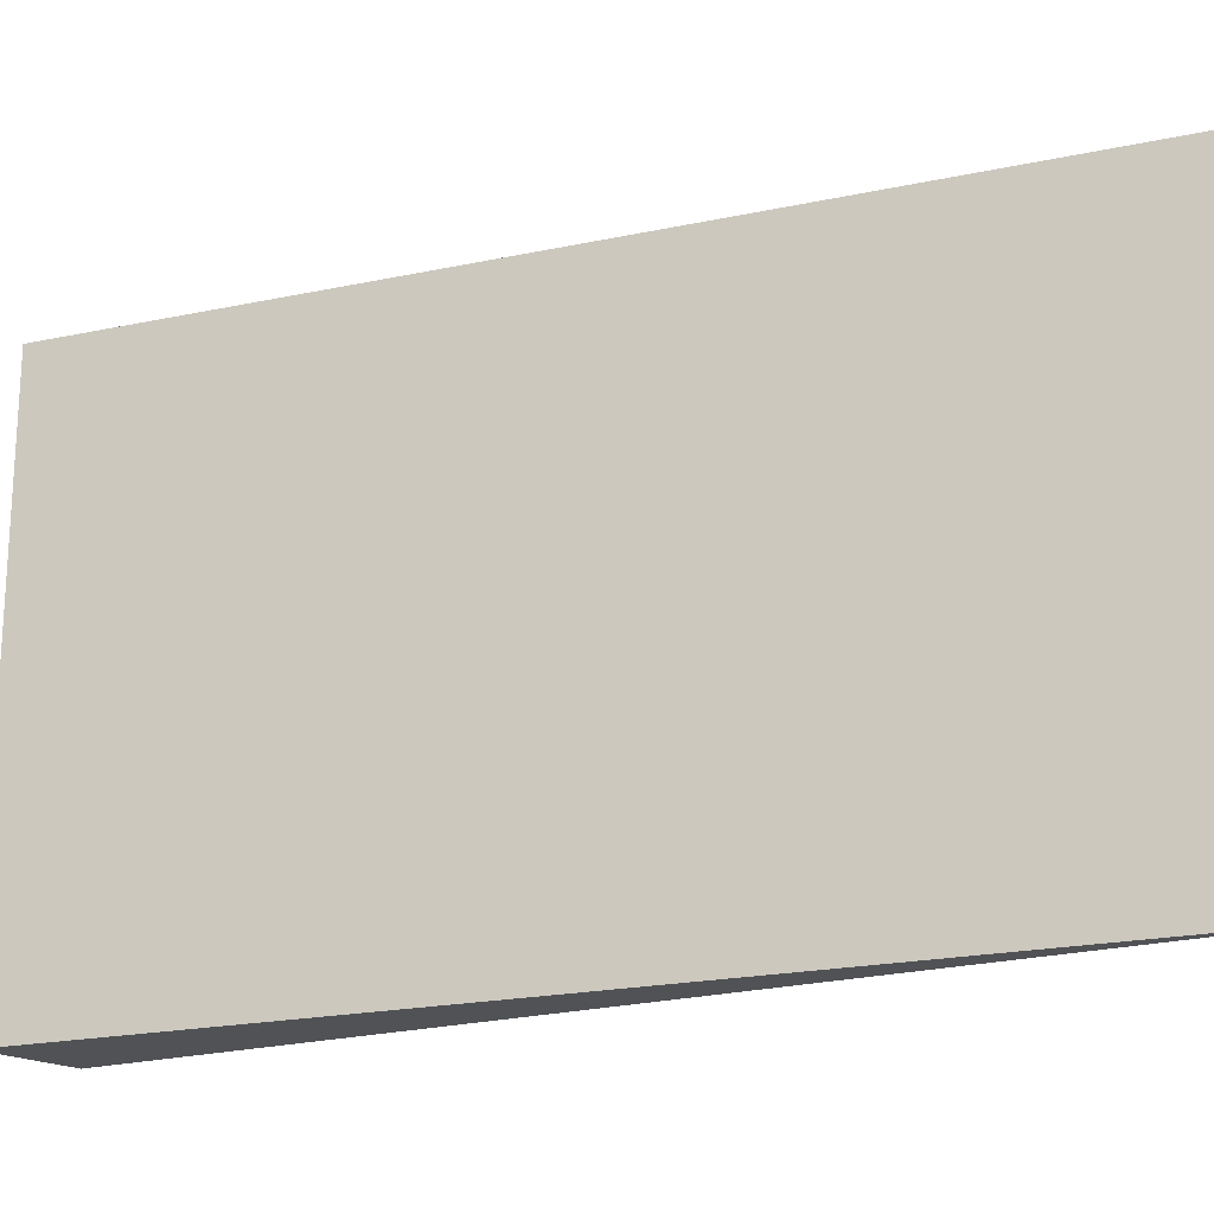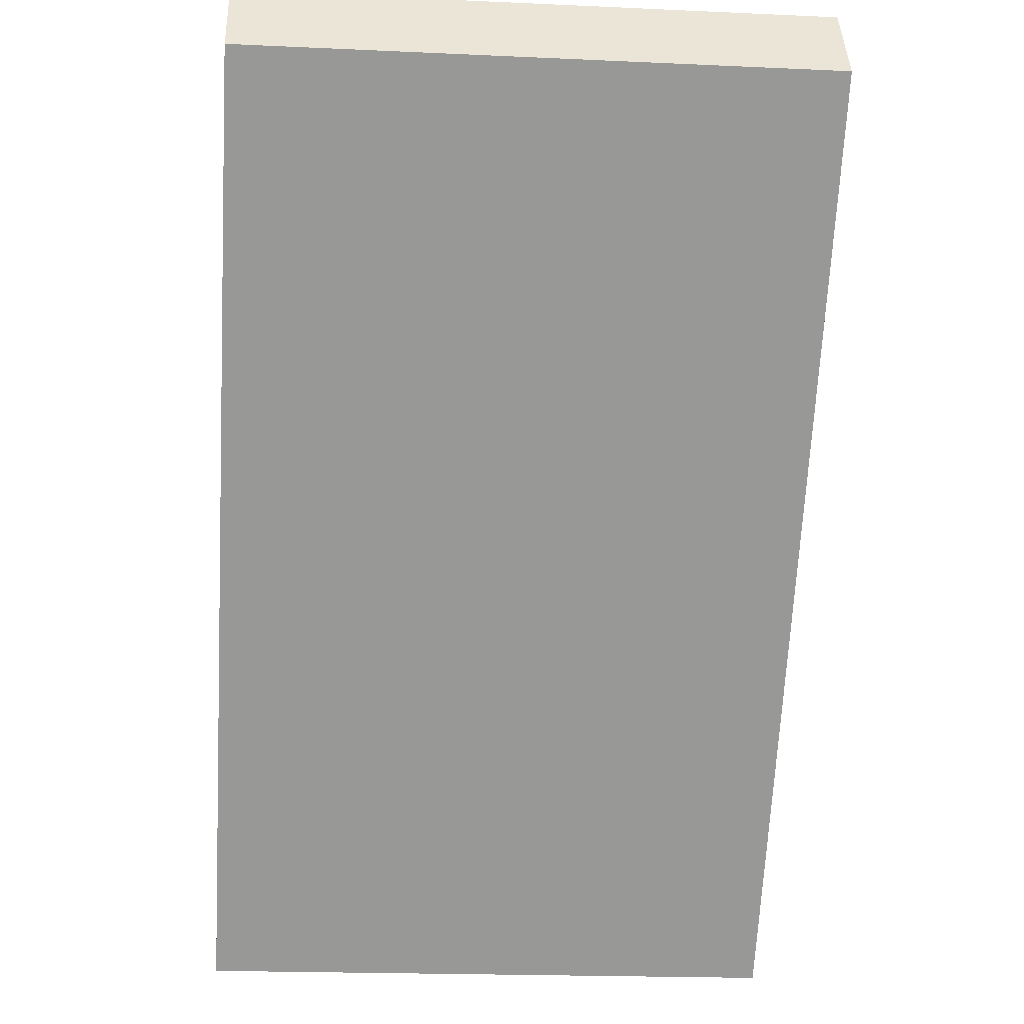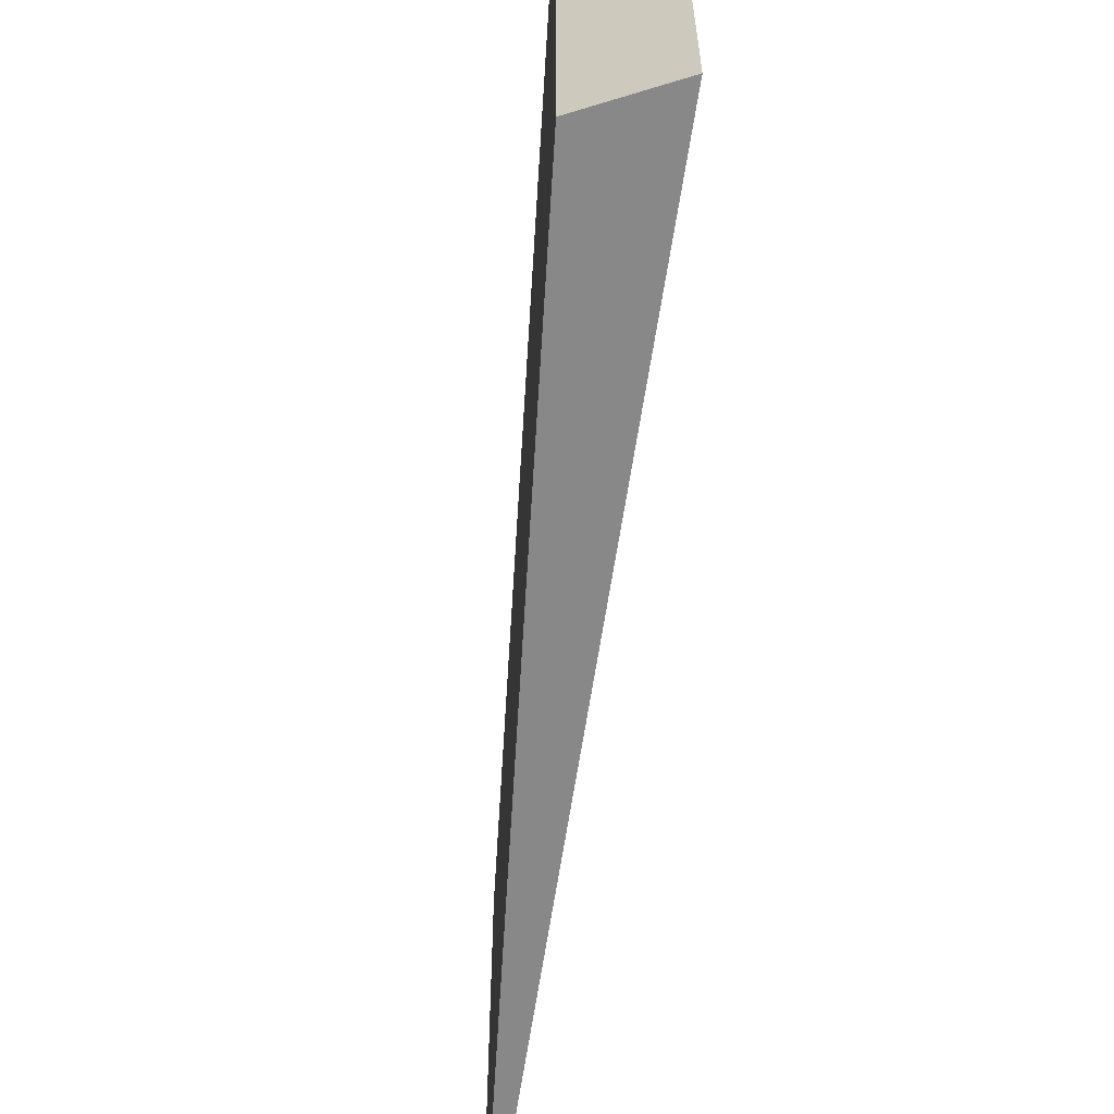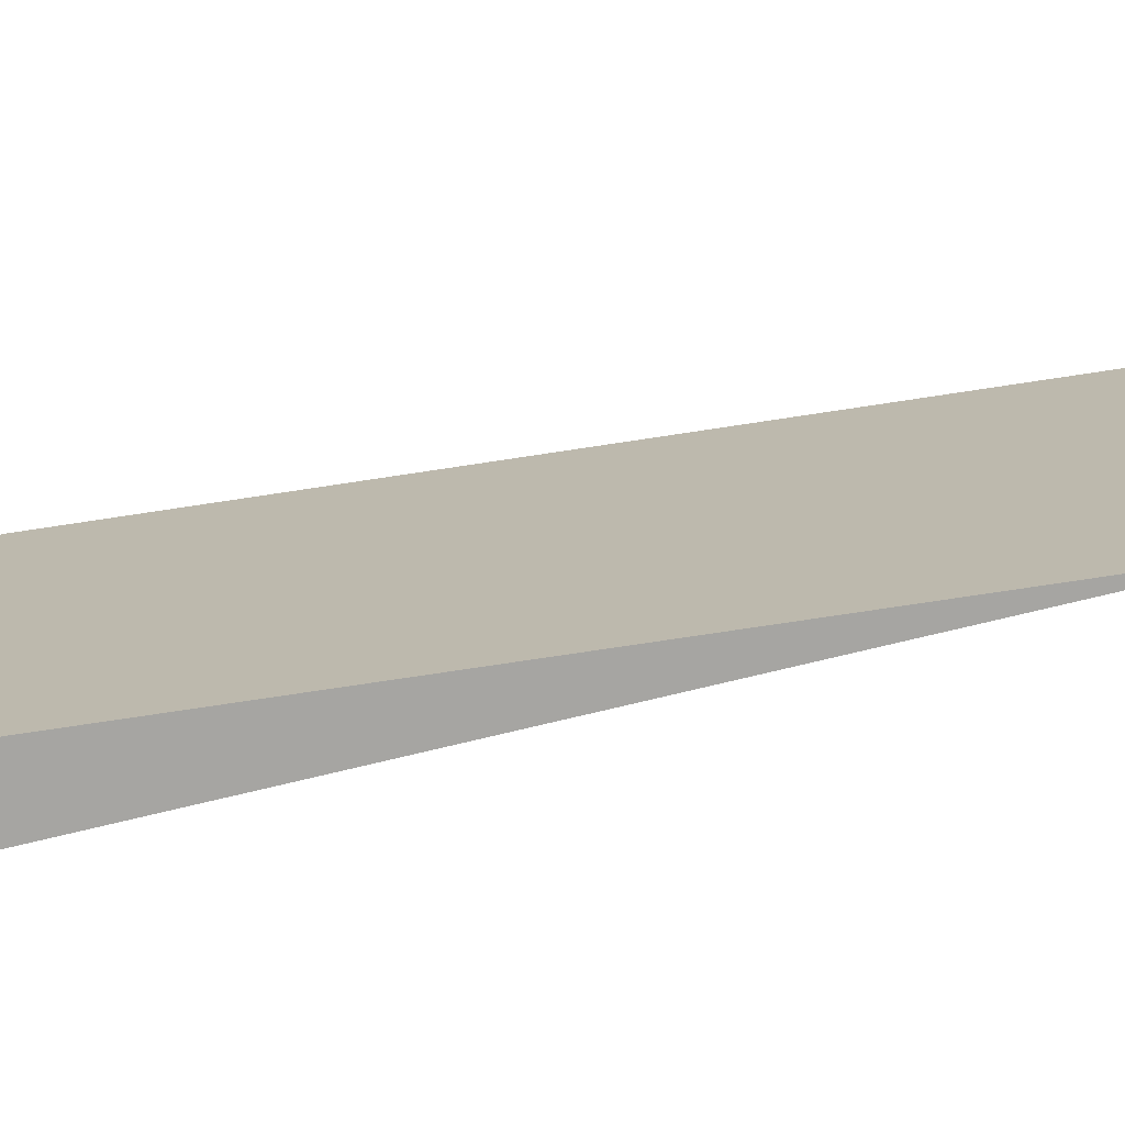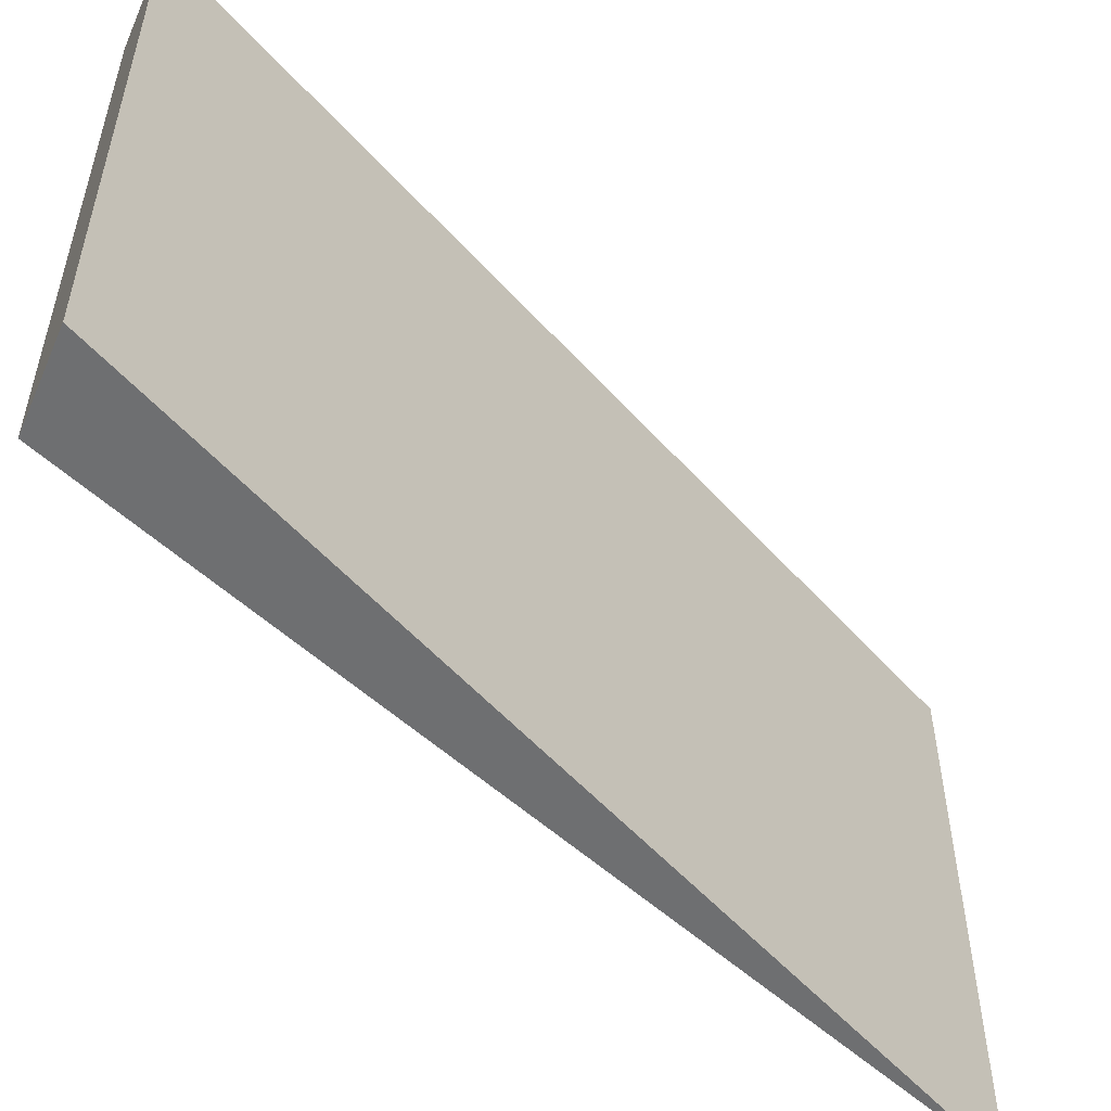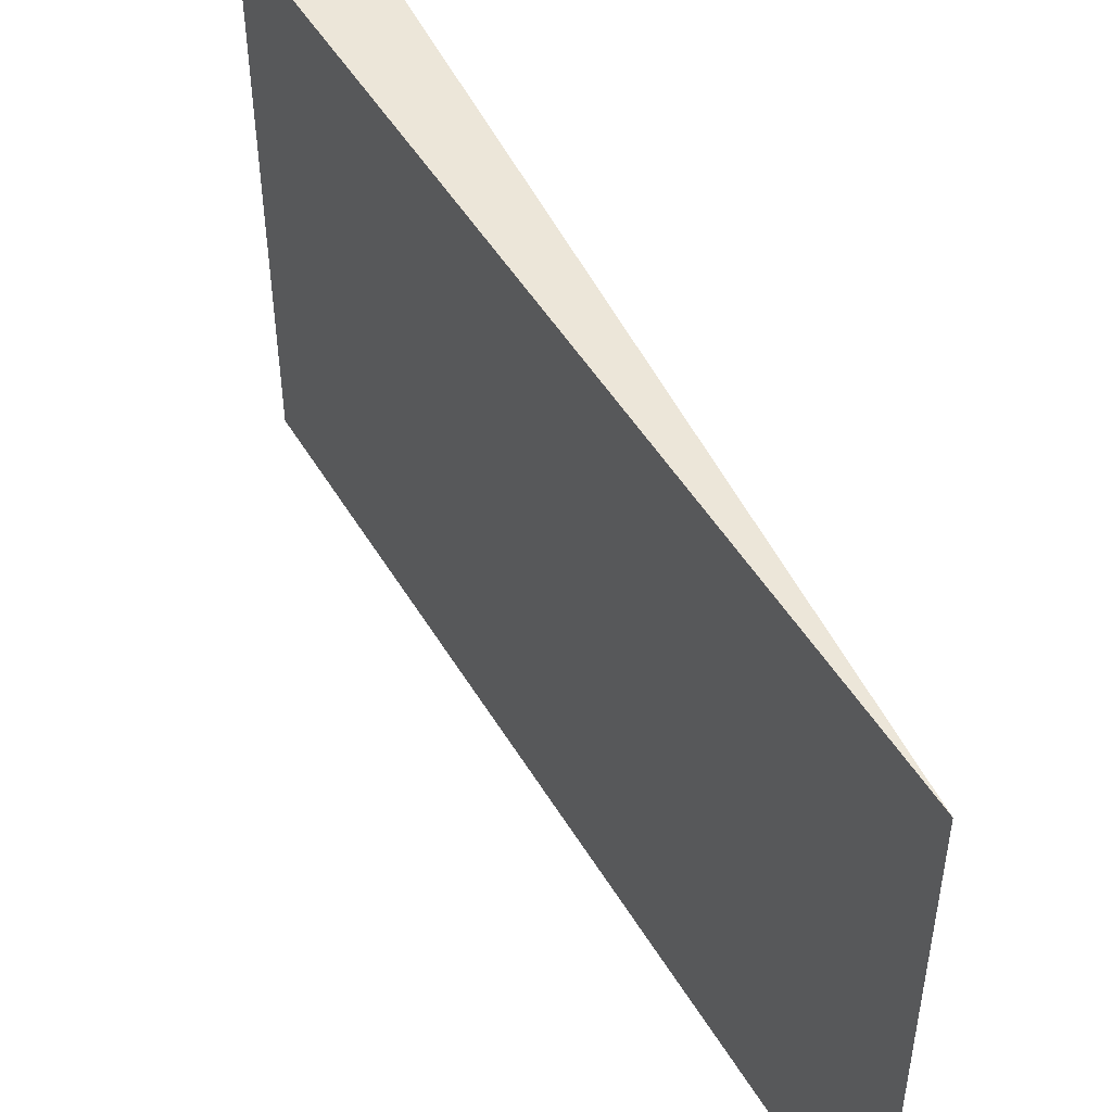
<metadata>
{"format":"obj","ext":"obj","renderer":"f3d","projection":"perspective","resolution":1024,"background":"white","views":[{"elev":-20.7,"azim":-105.9,"up":"+Z"},{"elev":-20.4,"azim":85.3,"up":"+Y"},{"elev":-62.7,"azim":134.3,"up":"+Z"},{"elev":-73.8,"azim":-118.5,"up":"+Z"},{"elev":-54.5,"azim":-176.3,"up":"+Z"},{"elev":48.9,"azim":-66.7,"up":"+Z"}]}
</metadata>
<code>
o round_hole_22
v -0.0172 -0.0125 -0
v -0.02022 -0.00657 -0
v -0.0172 -0.0125 0.04
v -0.02022 -0.00657 0.04
v -0.063 -0.063 -0
v -0.063 -0.063 0.04
f 1 2 3
f 3 2 4
f 5 1 6
f 6 1 3
f 2 5 4
f 4 5 6
f 4 6 3
f 5 2 1

</code>
